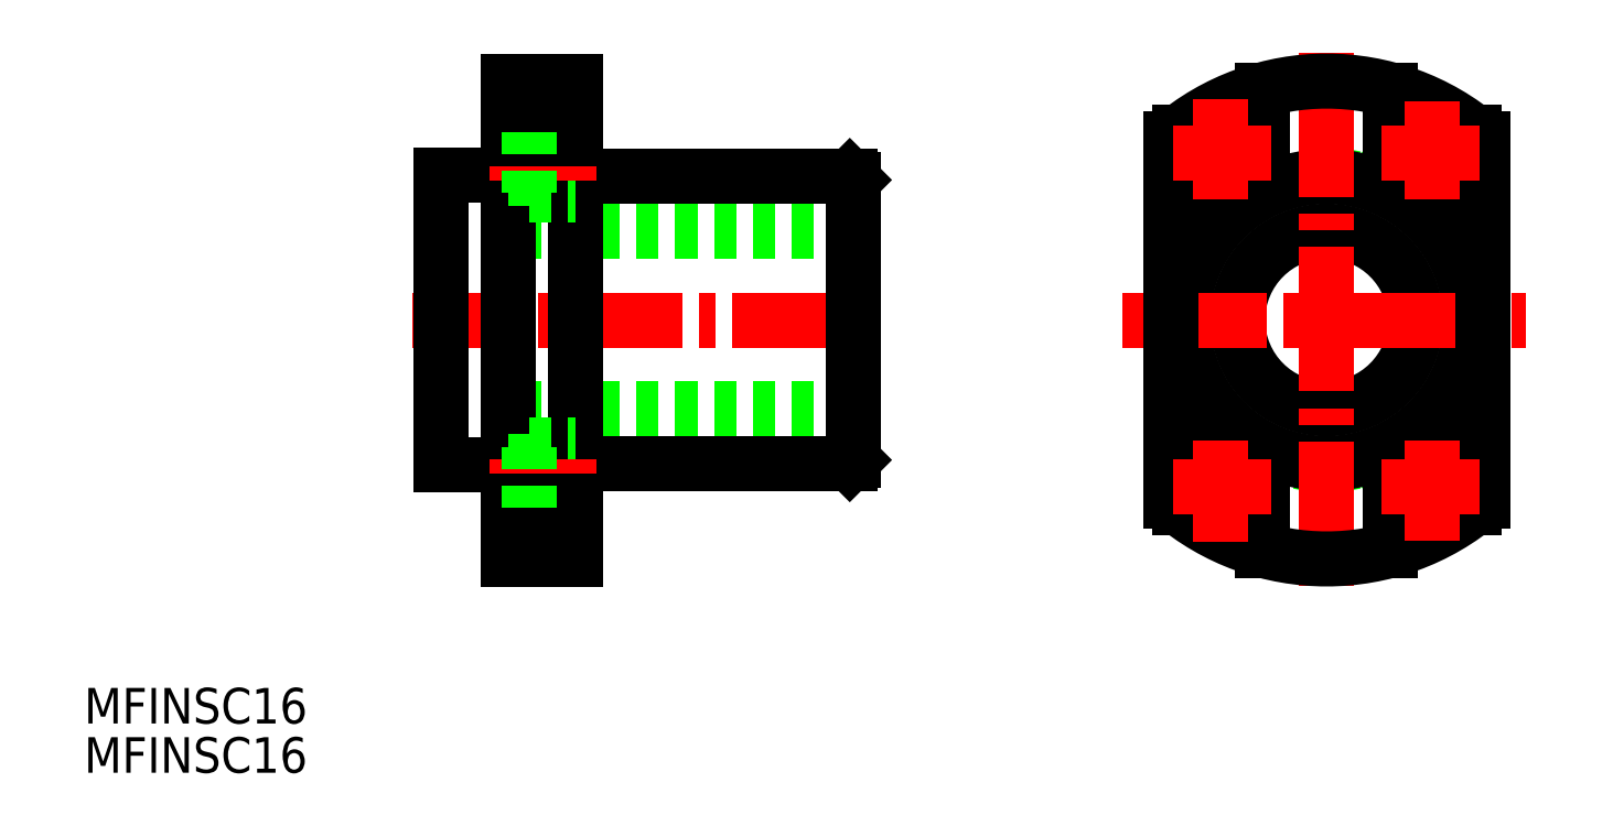
<metadata>
{"format":"dxf","ext":"dxf","renderer":"ezdxf+matplotlib","layout":"modelspace","background":"white","min_lineweight":24,"dpi":150}
</metadata>
<code>
0
SECTION
2
ENTITIES
0
TEXT
8
0
10
79.51
20
143.7
30
0
40
3.2
1
MFINSC16
0
TEXT
8
0
10
79.51
20
139.3
30
0
40
3.2
1
MFINSC16
0
CIRCLE
8
0
10
191.2
20
180
30
0
40
8
0
CIRCLE
8
0
10
191.2
20
180
30
0
40
13
0
LINE
8
CENTER
10
150.8
20
180
30
0
11
109
21
180
31
0
0
LINE
8
0
10
148.6
20
188
30
0
11
111.6
21
188
31
0
0
LINE
8
0
10
148.3
20
192.9
30
0
11
124.6
21
192.9
31
0
0
LINE
8
0
10
148.6
20
172
30
0
11
111.6
21
172
31
0
0
LINE
8
0
10
148.3
20
167.1
30
0
11
124.6
21
167.1
31
0
0
LINE
8
0
10
111.6
20
193
30
0
11
111.6
21
167
31
0
0
LINE
8
0
10
117.6
20
201.5
30
0
11
117.6
21
194.5
31
0
0
LINE
8
0
10
148.6
20
192.6
30
0
11
148.6
21
167.4
31
0
0
LINE
8
0
10
148.3
20
192.9
30
0
11
148.6
21
192.6
31
0
0
LINE
8
0
10
148.3
20
167.1
30
0
11
148.6
21
167.4
31
0
0
LINE
8
0
10
117.6
20
201.5
30
0
11
119.5
21
201.5
31
0
0
LINE
8
0
10
117.6
20
158.5
30
0
11
119.5
21
158.5
31
0
0
LINE
8
0
10
117.6
20
158.5
30
0
11
117.6
21
201.5
31
0
0
LINE
8
0
10
111.6
20
193
30
0
11
117.6
21
193
31
0
0
LINE
8
0
10
111.6
20
167
30
0
11
117.6
21
167
31
0
0
LINE
8
0
10
123.6
20
158.5
30
0
11
123.6
21
201.5
31
0
0
ARC
8
0
10
124.6
20
193.9
30
0
40
1
50
180
51
270
0
ARC
8
0
10
124.6
20
166.1
30
0
40
1
50
90
51
180
0
CIRCLE
8
SIZE
10
191.2
20
180
30
0
40
12.9
0
LINE
8
CENTER
10
172.8
20
180
30
0
11
209.1
21
180
31
0
0
LINE
8
CENTER
10
191.2
20
156.1
30
0
11
191.2
21
204.9
31
0
0
ARC
8
0
10
191.2
20
180
30
0
40
21.5
50
49.37
51
130.6
0
CIRCLE
8
0
10
200.7
20
195
30
0
40
2.25
0
ARC
8
0
10
200.7
20
195
30
0
40
3.75
50
180
51
0
0
CIRCLE
8
0
10
181.7
20
195
30
0
40
2.25
0
ARC
8
0
10
181.7
20
195
30
0
40
3.75
50
180
51
0
0
LINE
8
0
10
185.5
20
200.7
30
0
11
185.5
21
195
31
0
0
LINE
8
0
10
178
20
196.9
30
0
11
178
21
195
31
0
0
LINE
8
0
10
197
20
195
30
0
11
197
21
200.7
31
0
0
LINE
8
0
10
204.5
20
195
30
0
11
204.5
21
196.9
31
0
0
CIRCLE
8
0
10
200.7
20
165
30
0
40
2.25
0
CIRCLE
8
0
10
181.7
20
165
30
0
40
2.25
0
LINE
8
0
10
177.2
20
196.3
30
0
11
177.2
21
163.7
31
0
0
LINE
8
0
10
205.2
20
196.3
30
0
11
205.2
21
163.7
31
0
0
ARC
8
0
10
191.2
20
180
30
0
40
21.5
50
229.4
51
310.6
0
ARC
8
0
10
200.7
20
165
30
0
40
3.75
50
0
51
180
0
ARC
8
0
10
181.7
20
165
30
0
40
3.75
50
0
51
180
0
LINE
8
0
10
185.5
20
159.3
30
0
11
185.5
21
165
31
0
0
LINE
8
0
10
178
20
163.1
30
0
11
178
21
165
31
0
0
LINE
8
0
10
197
20
165
30
0
11
197
21
159.3
31
0
0
LINE
8
0
10
204.5
20
165
30
0
11
204.5
21
163.1
31
0
0
LINE
8
CENTER
10
177.4
20
195
30
0
11
186.2
21
195
31
0
0
LINE
8
CENTER
10
181.7
20
190.8
30
0
11
181.7
21
199.9
31
0
0
LINE
8
CENTER
10
205
20
195
30
0
11
196.2
21
195
31
0
0
LINE
8
CENTER
10
200.7
20
190.8
30
0
11
200.7
21
199.7
31
0
0
LINE
8
CENTER
10
177.4
20
165
30
0
11
186.2
21
165
31
0
0
LINE
8
CENTER
10
181.7
20
169.2
30
0
11
181.7
21
160.1
31
0
0
LINE
8
CENTER
10
205
20
165
30
0
11
196.2
21
165
31
0
0
LINE
8
CENTER
10
200.7
20
169.2
30
0
11
200.7
21
160.2
31
0
0
LINE
8
0
10
117.6
20
197.3
30
0
11
119.5
21
197.3
31
0
0
LINE
8
0
10
117.6
20
192.8
30
0
11
119.5
21
192.8
31
0
0
LINE
8
0
10
119.5
20
191.3
30
0
11
123.6
21
191.3
31
0
0
LINE
8
CENTER
10
116
20
195
30
0
11
125.6
21
195
31
0
0
LINE
8
0
10
123.6
20
200.7
30
0
11
119.5
21
200.7
31
0
0
LINE
8
0
10
117.6
20
162.8
30
0
11
119.5
21
162.8
31
0
0
LINE
8
0
10
117.6
20
167.3
30
0
11
119.5
21
167.3
31
0
0
LINE
8
0
10
119.5
20
168.8
30
0
11
123.6
21
168.8
31
0
0
LINE
8
0
10
119.5
20
159.3
30
0
11
119.5
21
163.1
31
0
0
LINE
8
CENTER
10
116
20
165
30
0
11
125.6
21
165
31
0
0
LINE
8
0
10
123.6
20
159.3
30
0
11
119.5
21
159.3
31
0
0
LINE
8
0
10
123.6
20
196.3
30
0
11
117.6
21
196.3
31
0
0
LINE
8
0
10
123.6
20
163.7
30
0
11
117.6
21
163.7
31
0
0
LINE
8
0
10
119.5
20
200.7
30
0
11
119.5
21
196.9
31
0
0
LINE
8
0
10
123.6
20
201.5
30
0
11
119.5
21
201.5
31
0
0
LINE
8
0
10
123.6
20
158.5
30
0
11
119.5
21
158.5
31
0
0
LINE
8
SIZE
10
123.6
20
196.9
30
0
11
119.5
21
196.9
31
0
0
LINE
8
0
10
119.5
20
196.9
30
0
11
119.5
21
191.3
31
0
0
LINE
8
SIZE
10
123.6
20
163.1
30
0
11
119.5
21
163.1
31
0
0
LINE
8
0
10
119.5
20
163.1
30
0
11
119.5
21
168.8
31
0
0
LINE
8
0
10
119.5
20
163.1
30
0
11
119.5
21
168.8
31
0
0
VIEWPORT
8
0
10
5.669
20
3.902
30
0
40
9.423
41
6.293
68
     1
69
     1
0
VIEWPORT
8
0
10
5.614
20
3.902
30
0
40
8.982
41
6.243
68
     2
69
     2
0
ENDSEC
0
EOF

</code>
